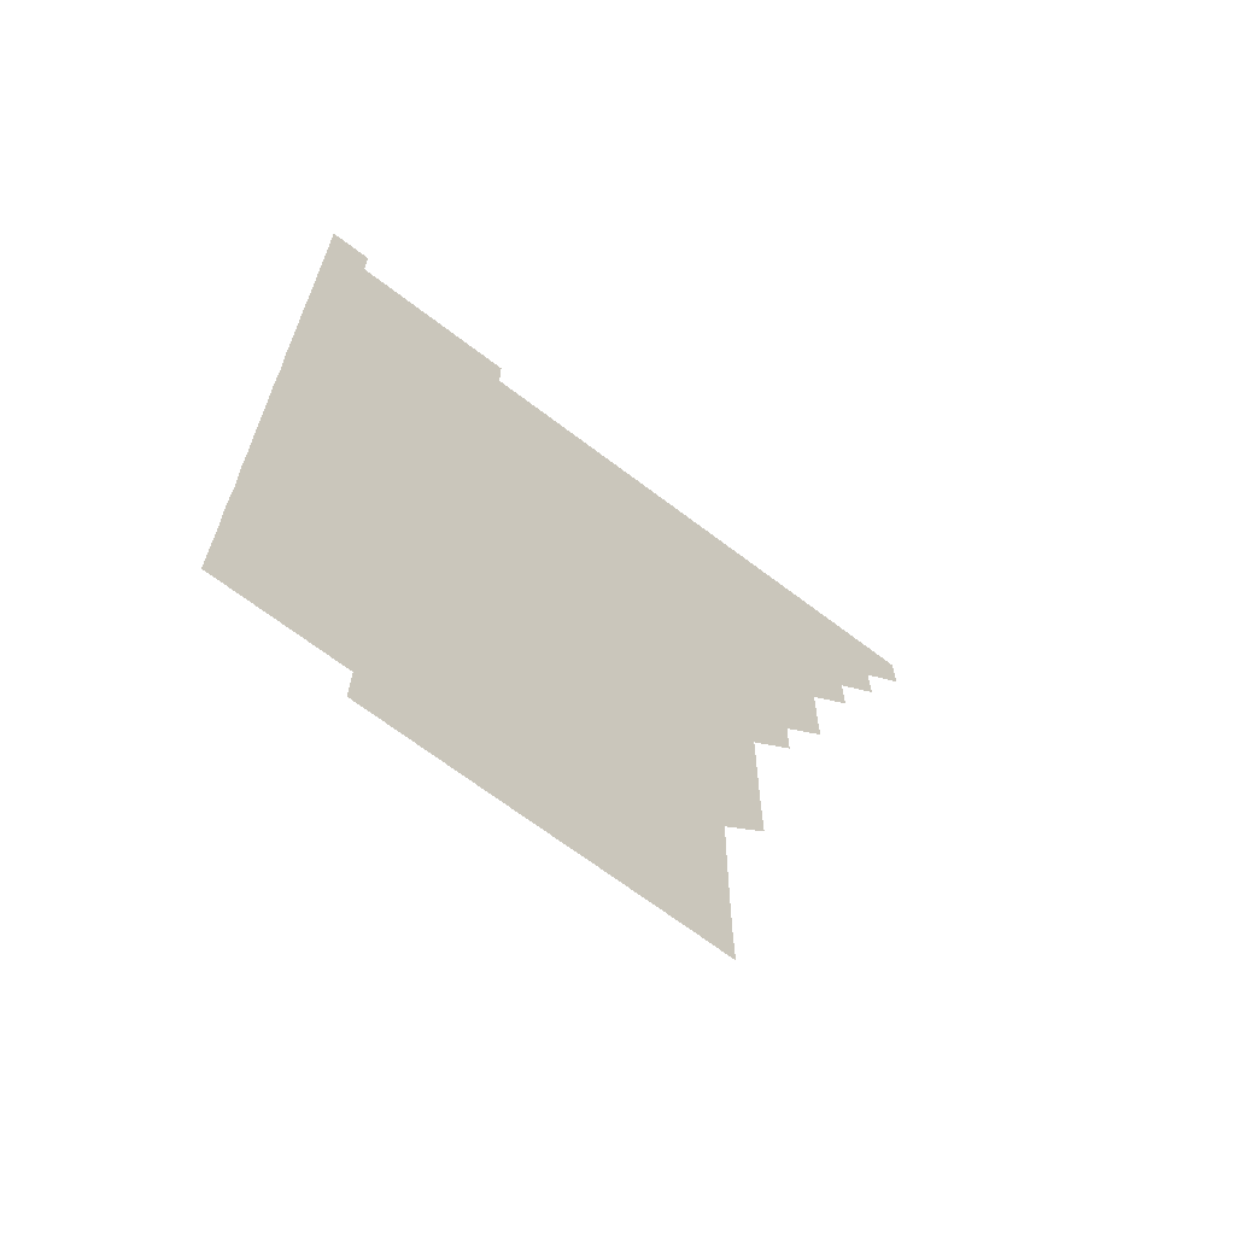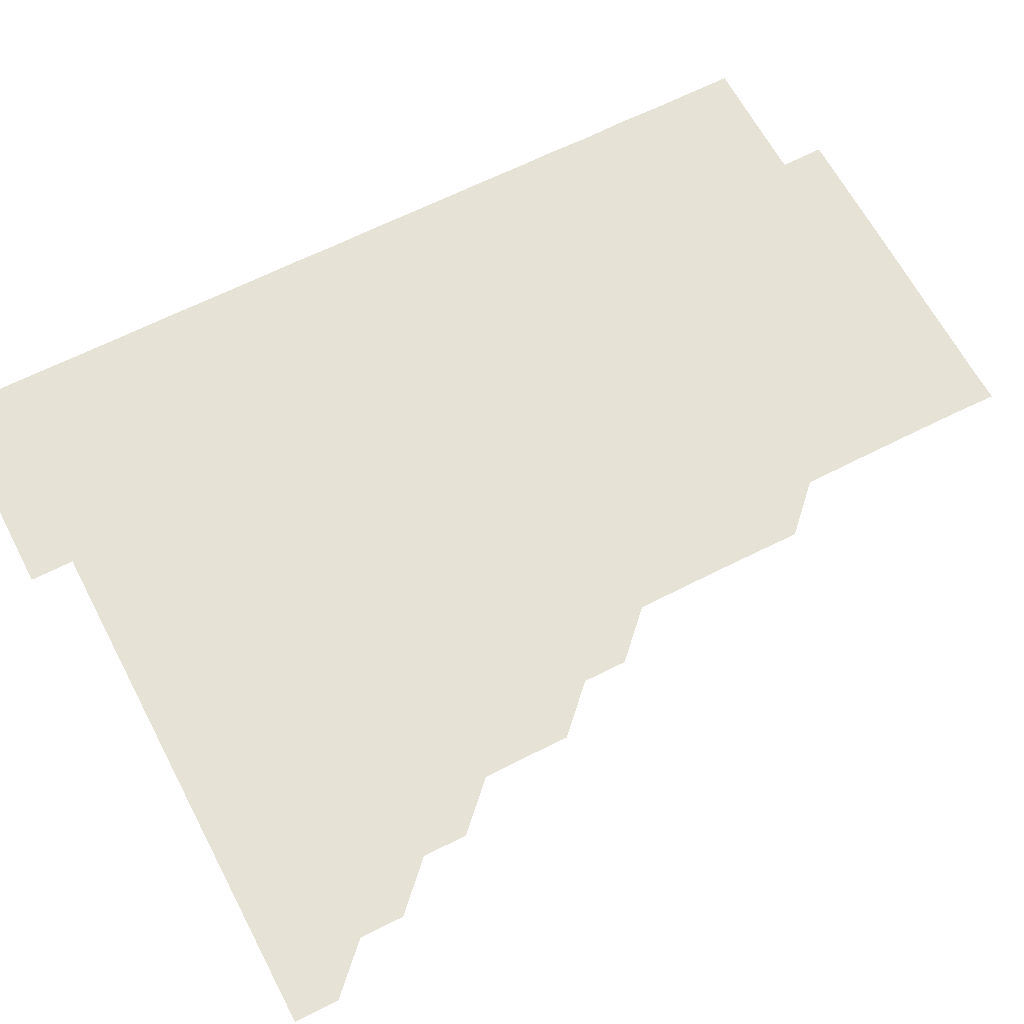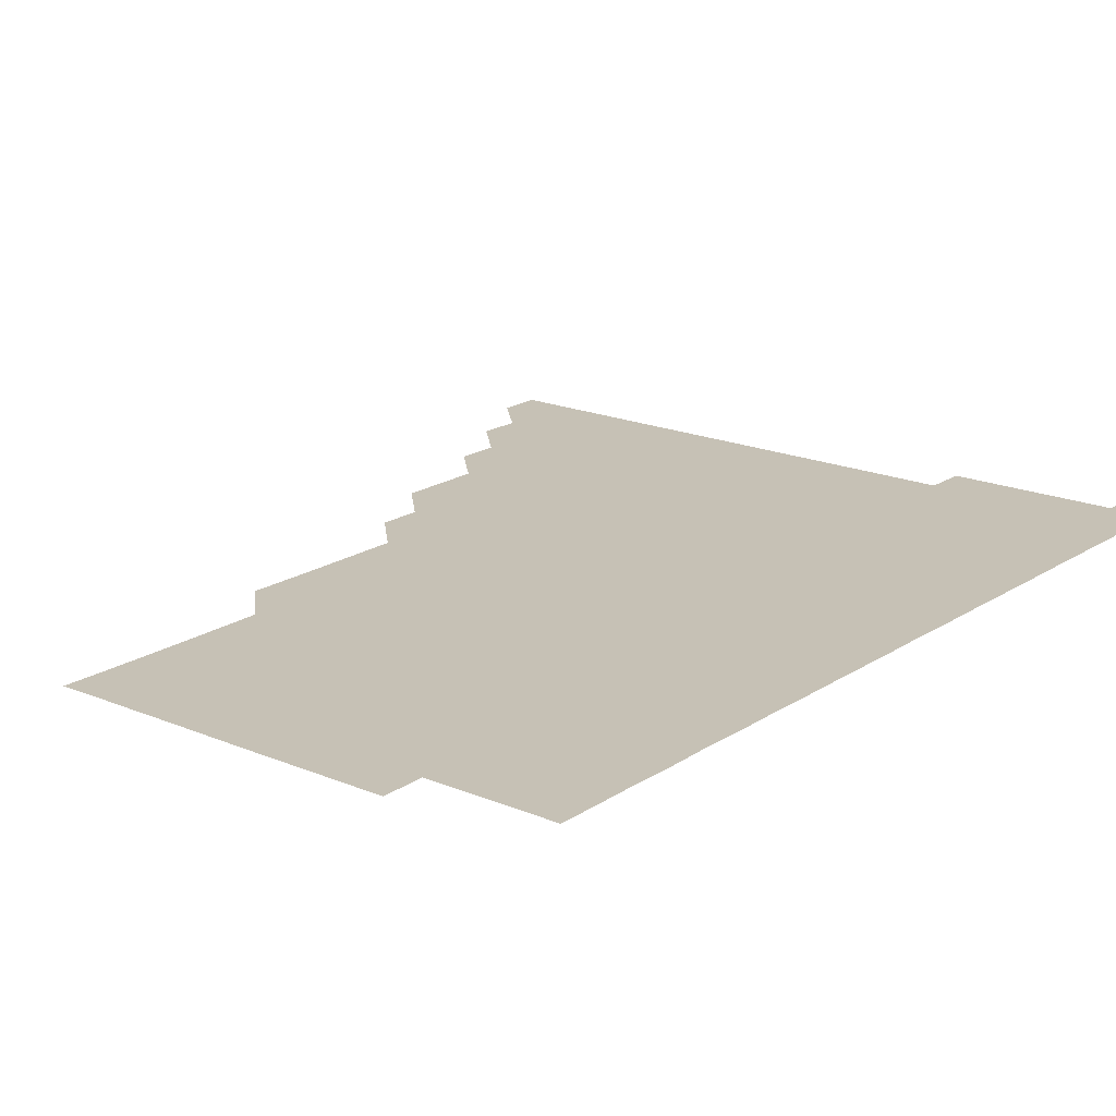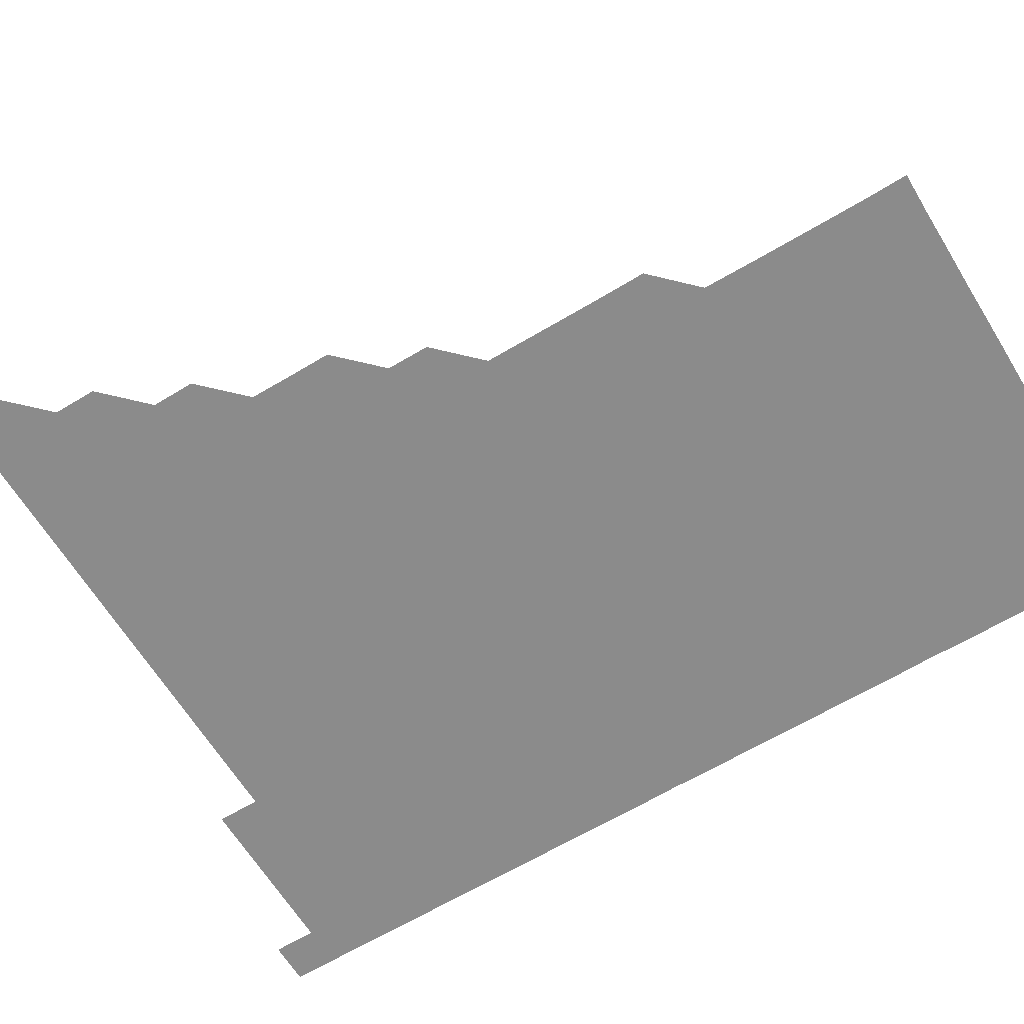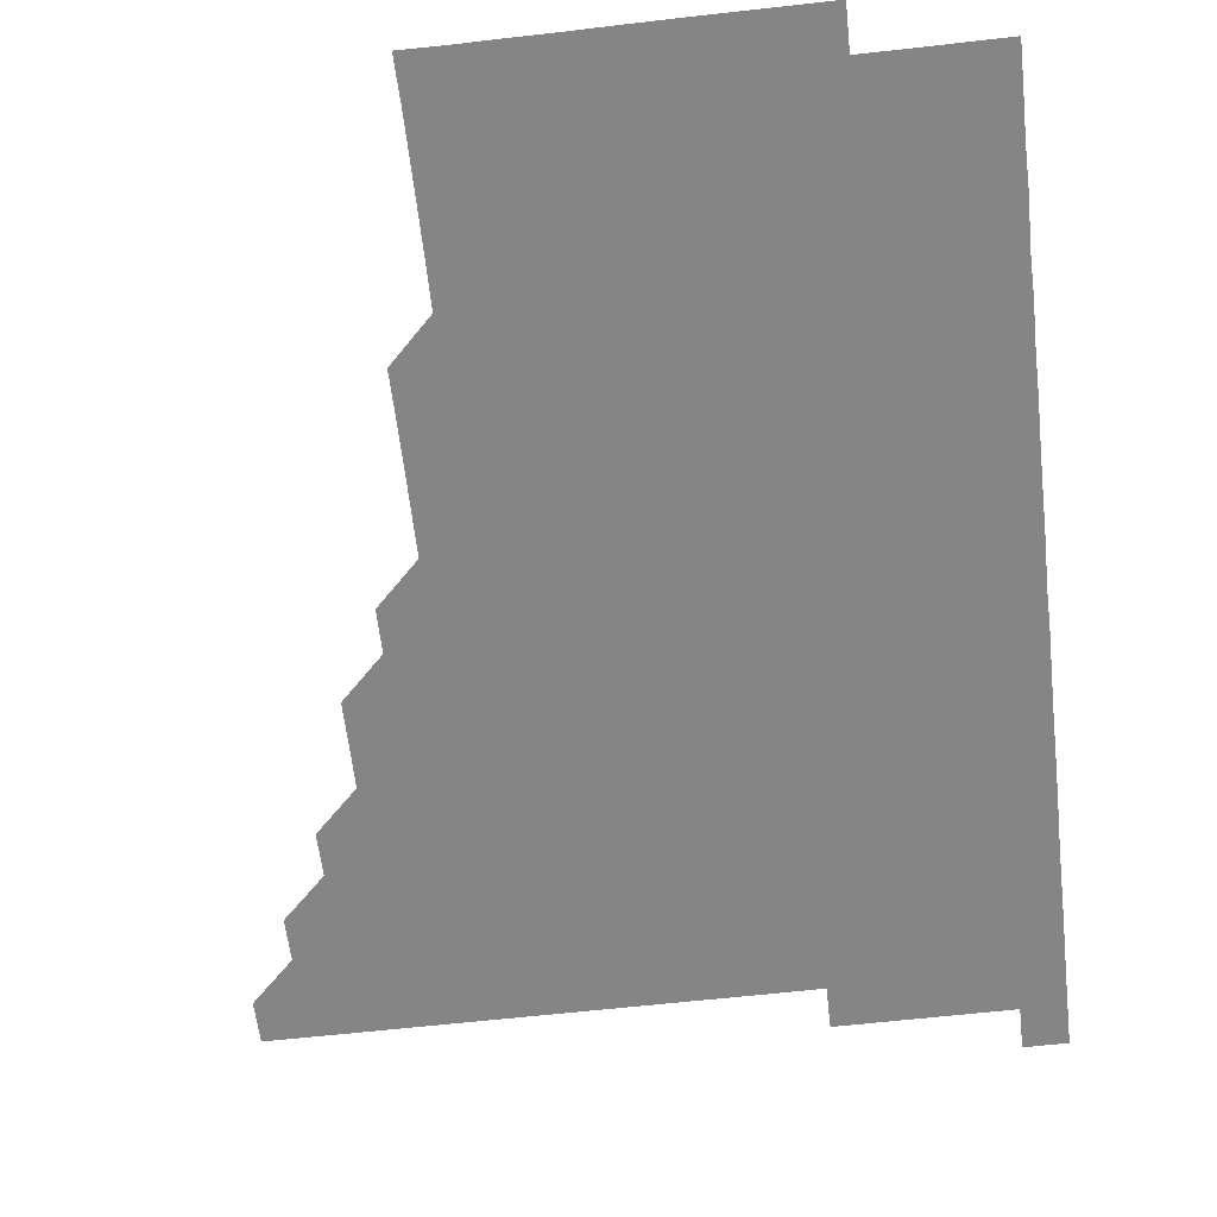
<metadata>
{"format":"obj","ext":"obj","renderer":"f3d","projection":"perspective","resolution":1024,"background":"white","views":[{"elev":-67.7,"azim":142.6,"up":"+Y"},{"elev":63.1,"azim":-117.4,"up":"+Z"},{"elev":18.7,"azim":38.8,"up":"+Z"},{"elev":-63.8,"azim":-58.7,"up":"+Z"},{"elev":-61.7,"azim":6.6,"up":"+Z"}]}
</metadata>
<code>
v 466 481 0
v 466 496 0
v 480.9 450.9 0
v 481 466 0
v 481.1 481 0
v 481 496 0
v 495.9 420.9 0
v 496.1 435.9 0
v 496 451 0
v 496.1 466 0
v 496 481 0
v 496 496 0
v 511 375.9 0
v 511 390.9 0
v 510.9 405.9 0
v 511.1 421.1 0
v 511 436 0
v 511 451 0
v 511 466 0
v 511 481 0
v 511 496 0
v 526 345.9 0
v 526 360.9 0
v 526 376.1 0
v 526 391.1 0
v 526.1 406.1 0
v 526 421 0
v 526 436 0
v 526 451 0
v 526 466 0
v 526 481 0
v 526 496 0
v 541 270.8 0
v 541.1 285.7 0
v 541.1 300.8 0
v 541.1 315.8 0
v 541 330.9 0
v 541 346.1 0
v 541 361 0
v 541 376 0
v 541 390.9 0
v 541 406 0
v 541 421 0
v 541 436 0
v 541 451 0
v 541 466 0
v 541 481 0
v 541 496 0
v 556 180.9 0
v 556.2 195.7 0
v 556.3 210.6 0
v 556.2 225.7 0
v 556.1 240.8 0
v 556 255.9 0
v 556.1 271.1 0
v 556 286 0
v 556 301 0
v 556 316 0
v 556 331 0
v 556 346 0
v 556 361 0
v 556 376.1 0
v 556 391 0
v 556 406 0
v 556 421 0
v 556 436 0
v 556 451 0
v 556 466 0
v 556 481 0
v 556 496 0
v 570.7 181.1 0
v 571 196.1 0
v 571.1 211.1 0
v 571 226 0
v 571.1 241.1 0
v 571 256 0
v 571 271.1 0
v 571.1 286.1 0
v 571 301 0
v 571 316.1 0
v 571 331 0
v 571 346 0
v 571 361 0
v 571 376 0
v 571 391 0
v 571 406 0
v 571 421 0
v 571 436 0
v 571 451 0
v 571 466 0
v 571 481 0
v 571 496 0
v 585.7 181 0
v 586 195.9 0
v 586 211.1 0
v 586 226.1 0
v 586 241.1 0
v 586 256.1 0
v 586.1 271 0
v 586 286 0
v 586 301.1 0
v 586 316 0
v 586 331.1 0
v 586 346 0
v 586 361 0
v 586 376 0
v 586 391 0
v 586 406 0
v 586 421 0
v 586 436 0
v 586 451 0
v 586 466 0
v 586 481 0
v 586 496 0
v 600.8 181 0
v 601.1 196.1 0
v 601 211.1 0
v 601 226 0
v 601 241 0
v 601 255.9 0
v 601 271.1 0
v 601 286 0
v 601 301 0
v 601 316.1 0
v 601 331 0
v 601 346 0
v 601 361 0
v 601 376 0
v 601 391 0
v 601 406 0
v 601 421 0
v 601 436 0
v 601 451 0
v 601 466 0
v 601 481 0
v 601 496 0
v 615.9 180.9 0
v 616.1 196.1 0
v 616 211 0
v 616 226.1 0
v 616 241 0
v 616 256.1 0
v 616 271 0
v 616 286 0
v 616 301.1 0
v 616 316 0
v 616 331 0
v 616 346 0
v 616 361.1 0
v 616 376 0
v 616 390.9 0
v 616 406.1 0
v 616 421 0
v 616 436 0
v 616 451 0
v 616 466 0
v 616 481 0
v 616 496 0
v 631 180.9 0
v 631 196.1 0
v 630.9 211.1 0
v 631 226.1 0
v 631 241.1 0
v 631 256 0
v 631 271 0
v 631 286 0
v 631 301 0
v 631 316.1 0
v 631 331 0
v 631 346 0
v 631 361 0
v 631 376 0
v 631 391 0
v 631 406 0
v 631 421 0
v 631 436.1 0
v 631 451 0
v 631 466 0
v 631 481 0
v 631 496 0
v 646 180.9 0
v 646 196.1 0
v 646 210.9 0
v 645.9 226.1 0
v 646.1 241 0
v 646 256 0
v 646 271 0
v 646 286 0
v 646 301 0
v 646 316 0
v 646 331 0
v 646 346.1 0
v 646 361 0
v 646 376 0
v 646 391 0
v 646 406.1 0
v 646 421 0
v 646 436 0
v 646 451 0
v 646 466 0
v 646 481 0
v 646 496 0
v 646 511 0
v 661.1 180.9 0
v 661 196.1 0
v 661 211.2 0
v 661.1 225.8 0
v 660.9 241.1 0
v 661 256.1 0
v 661 271 0
v 661 286.1 0
v 661 301 0
v 661 316 0
v 661 331 0
v 661 345.9 0
v 661 361 0
v 661 376 0
v 661 391 0
v 661 406 0
v 661 421 0
v 661 436.1 0
v 661 451 0
v 661 466 0
v 661 481 0
v 661 496 0
v 661 511 0
v 676 180.9 0
v 675.9 195.9 0
v 676 211 0
v 676.1 226 0
v 675.9 241 0
v 675.9 256.1 0
v 675.9 271.2 0
v 676 286.1 0
v 676 301 0
v 675.9 316.1 0
v 676 331 0
v 676 346 0
v 676 361 0
v 676 376.1 0
v 676 391 0
v 675.9 406.1 0
v 676 421 0
v 676 436 0
v 676 451 0
v 676 466 0
v 676 481 0
v 676 496 0
v 676 511 0
v 691.2 196 0
v 691 211 0
v 690.9 226.2 0
v 691 241 0
v 691 256 0
v 691 271 0
v 691 286 0
v 690.9 301.1 0
v 691 316 0
v 691 331 0
v 691 346 0
v 691 361 0
v 691 376 0
v 691 391 0
v 691 406 0
v 691 421 0
v 691 436 0
v 691 451.1 0
v 691 466 0
v 691 481 0
v 691 496 0
v 691 511 0
v 706.2 196 0
v 705.9 211.1 0
v 706 226 0
v 705.9 241.2 0
v 706 256 0
v 705.9 271.1 0
v 706 286 0
v 705.9 301.1 0
v 706 316 0
v 706 331 0
v 705.9 346.1 0
v 705.9 361 0
v 705.9 376.1 0
v 706 391 0
v 706 406 0
v 705.9 421.1 0
v 706 436 0
v 706 451 0
v 706 466 0
v 706 481 0
v 706 496 0
v 706 511 0
v 706 526 0
v 721 196 0
v 721 210.8 0
v 720.9 225.8 0
v 721.1 240.7 0
v 720.8 255.8 0
v 721.1 270.8 0
v 720.9 285.8 0
v 721.1 300.8 0
v 721 315.8 0
v 721 330.8 0
v 721.1 345.8 0
v 720.9 360.8 0
v 721.1 375.9 0
v 721 390.9 0
v 721 405.9 0
v 721.1 420.9 0
v 721 435.9 0
v 720.9 450.9 0
v 721 466 0
v 721 481 0
v 721 496 0
v 721 511 0
v 721 526 0
f 4 5 1
f 1 5 2
f 5 6 2
f 8 9 3
f 3 9 4
f 9 10 4
f 4 10 5
f 10 11 5
f 5 11 6
f 11 12 6
f 15 16 7
f 7 16 8
f 16 17 8
f 8 17 9
f 17 18 9
f 9 18 10
f 18 19 10
f 10 19 11
f 19 20 11
f 11 20 12
f 20 21 12
f 23 24 13
f 13 24 14
f 24 25 14
f 14 25 15
f 25 26 15
f 15 26 16
f 26 27 16
f 16 27 17
f 27 28 17
f 17 28 18
f 28 29 18
f 18 29 19
f 29 30 19
f 19 30 20
f 30 31 20
f 20 31 21
f 31 32 21
f 37 38 22
f 22 38 23
f 38 39 23
f 23 39 24
f 39 40 24
f 24 40 25
f 40 41 25
f 25 41 26
f 41 42 26
f 26 42 27
f 42 43 27
f 27 43 28
f 43 44 28
f 28 44 29
f 44 45 29
f 29 45 30
f 45 46 30
f 30 46 31
f 46 47 31
f 31 47 32
f 47 48 32
f 54 55 33
f 33 55 34
f 55 56 34
f 34 56 35
f 56 57 35
f 35 57 36
f 57 58 36
f 36 58 37
f 58 59 37
f 37 59 38
f 59 60 38
f 38 60 39
f 60 61 39
f 39 61 40
f 61 62 40
f 40 62 41
f 62 63 41
f 41 63 42
f 63 64 42
f 42 64 43
f 64 65 43
f 43 65 44
f 65 66 44
f 44 66 45
f 66 67 45
f 45 67 46
f 67 68 46
f 46 68 47
f 68 69 47
f 47 69 48
f 69 70 48
f 49 71 50
f 71 72 50
f 50 72 51
f 72 73 51
f 51 73 52
f 73 74 52
f 52 74 53
f 74 75 53
f 53 75 54
f 75 76 54
f 54 76 55
f 76 77 55
f 55 77 56
f 77 78 56
f 56 78 57
f 78 79 57
f 57 79 58
f 79 80 58
f 58 80 59
f 80 81 59
f 59 81 60
f 81 82 60
f 60 82 61
f 82 83 61
f 61 83 62
f 83 84 62
f 62 84 63
f 84 85 63
f 63 85 64
f 85 86 64
f 64 86 65
f 86 87 65
f 65 87 66
f 87 88 66
f 66 88 67
f 88 89 67
f 67 89 68
f 89 90 68
f 68 90 69
f 90 91 69
f 69 91 70
f 91 92 70
f 71 93 72
f 93 94 72
f 72 94 73
f 94 95 73
f 73 95 74
f 95 96 74
f 74 96 75
f 96 97 75
f 75 97 76
f 97 98 76
f 76 98 77
f 98 99 77
f 77 99 78
f 99 100 78
f 78 100 79
f 100 101 79
f 79 101 80
f 101 102 80
f 80 102 81
f 102 103 81
f 81 103 82
f 103 104 82
f 82 104 83
f 104 105 83
f 83 105 84
f 105 106 84
f 84 106 85
f 106 107 85
f 85 107 86
f 107 108 86
f 86 108 87
f 108 109 87
f 87 109 88
f 109 110 88
f 88 110 89
f 110 111 89
f 89 111 90
f 111 112 90
f 90 112 91
f 112 113 91
f 91 113 92
f 113 114 92
f 93 115 94
f 115 116 94
f 94 116 95
f 116 117 95
f 95 117 96
f 117 118 96
f 96 118 97
f 118 119 97
f 97 119 98
f 119 120 98
f 98 120 99
f 120 121 99
f 99 121 100
f 121 122 100
f 100 122 101
f 122 123 101
f 101 123 102
f 123 124 102
f 102 124 103
f 124 125 103
f 103 125 104
f 125 126 104
f 104 126 105
f 126 127 105
f 105 127 106
f 127 128 106
f 106 128 107
f 128 129 107
f 107 129 108
f 129 130 108
f 108 130 109
f 130 131 109
f 109 131 110
f 131 132 110
f 110 132 111
f 132 133 111
f 111 133 112
f 133 134 112
f 112 134 113
f 134 135 113
f 113 135 114
f 135 136 114
f 115 137 116
f 137 138 116
f 116 138 117
f 138 139 117
f 117 139 118
f 139 140 118
f 118 140 119
f 140 141 119
f 119 141 120
f 141 142 120
f 120 142 121
f 142 143 121
f 121 143 122
f 143 144 122
f 122 144 123
f 144 145 123
f 123 145 124
f 145 146 124
f 124 146 125
f 146 147 125
f 125 147 126
f 147 148 126
f 126 148 127
f 148 149 127
f 127 149 128
f 149 150 128
f 128 150 129
f 150 151 129
f 129 151 130
f 151 152 130
f 130 152 131
f 152 153 131
f 131 153 132
f 153 154 132
f 132 154 133
f 154 155 133
f 133 155 134
f 155 156 134
f 134 156 135
f 156 157 135
f 135 157 136
f 157 158 136
f 137 159 138
f 159 160 138
f 138 160 139
f 160 161 139
f 139 161 140
f 161 162 140
f 140 162 141
f 162 163 141
f 141 163 142
f 163 164 142
f 142 164 143
f 164 165 143
f 143 165 144
f 165 166 144
f 144 166 145
f 166 167 145
f 145 167 146
f 167 168 146
f 146 168 147
f 168 169 147
f 147 169 148
f 169 170 148
f 148 170 149
f 170 171 149
f 149 171 150
f 171 172 150
f 150 172 151
f 172 173 151
f 151 173 152
f 173 174 152
f 152 174 153
f 174 175 153
f 153 175 154
f 175 176 154
f 154 176 155
f 176 177 155
f 155 177 156
f 177 178 156
f 156 178 157
f 178 179 157
f 157 179 158
f 179 180 158
f 159 181 160
f 181 182 160
f 160 182 161
f 182 183 161
f 161 183 162
f 183 184 162
f 162 184 163
f 184 185 163
f 163 185 164
f 185 186 164
f 164 186 165
f 186 187 165
f 165 187 166
f 187 188 166
f 166 188 167
f 188 189 167
f 167 189 168
f 189 190 168
f 168 190 169
f 190 191 169
f 169 191 170
f 191 192 170
f 170 192 171
f 192 193 171
f 171 193 172
f 193 194 172
f 172 194 173
f 194 195 173
f 173 195 174
f 195 196 174
f 174 196 175
f 196 197 175
f 175 197 176
f 197 198 176
f 176 198 177
f 198 199 177
f 177 199 178
f 199 200 178
f 178 200 179
f 200 201 179
f 179 201 180
f 201 202 180
f 181 204 182
f 204 205 182
f 182 205 183
f 205 206 183
f 183 206 184
f 206 207 184
f 184 207 185
f 207 208 185
f 185 208 186
f 208 209 186
f 186 209 187
f 209 210 187
f 187 210 188
f 210 211 188
f 188 211 189
f 211 212 189
f 189 212 190
f 212 213 190
f 190 213 191
f 213 214 191
f 191 214 192
f 214 215 192
f 192 215 193
f 215 216 193
f 193 216 194
f 216 217 194
f 194 217 195
f 217 218 195
f 195 218 196
f 218 219 196
f 196 219 197
f 219 220 197
f 197 220 198
f 220 221 198
f 198 221 199
f 221 222 199
f 199 222 200
f 222 223 200
f 200 223 201
f 223 224 201
f 201 224 202
f 224 225 202
f 202 225 203
f 225 226 203
f 204 227 205
f 227 228 205
f 205 228 206
f 228 229 206
f 206 229 207
f 229 230 207
f 207 230 208
f 230 231 208
f 208 231 209
f 231 232 209
f 209 232 210
f 232 233 210
f 210 233 211
f 233 234 211
f 211 234 212
f 234 235 212
f 212 235 213
f 235 236 213
f 213 236 214
f 236 237 214
f 214 237 215
f 237 238 215
f 215 238 216
f 238 239 216
f 216 239 217
f 239 240 217
f 217 240 218
f 240 241 218
f 218 241 219
f 241 242 219
f 219 242 220
f 242 243 220
f 220 243 221
f 243 244 221
f 221 244 222
f 244 245 222
f 222 245 223
f 245 246 223
f 223 246 224
f 246 247 224
f 224 247 225
f 247 248 225
f 225 248 226
f 248 249 226
f 228 250 229
f 250 251 229
f 229 251 230
f 251 252 230
f 230 252 231
f 252 253 231
f 231 253 232
f 253 254 232
f 232 254 233
f 254 255 233
f 233 255 234
f 255 256 234
f 234 256 235
f 256 257 235
f 235 257 236
f 257 258 236
f 236 258 237
f 258 259 237
f 237 259 238
f 259 260 238
f 238 260 239
f 260 261 239
f 239 261 240
f 261 262 240
f 240 262 241
f 262 263 241
f 241 263 242
f 263 264 242
f 242 264 243
f 264 265 243
f 243 265 244
f 265 266 244
f 244 266 245
f 266 267 245
f 245 267 246
f 267 268 246
f 246 268 247
f 268 269 247
f 247 269 248
f 269 270 248
f 248 270 249
f 270 271 249
f 250 272 251
f 272 273 251
f 251 273 252
f 273 274 252
f 252 274 253
f 274 275 253
f 253 275 254
f 275 276 254
f 254 276 255
f 276 277 255
f 255 277 256
f 277 278 256
f 256 278 257
f 278 279 257
f 257 279 258
f 279 280 258
f 258 280 259
f 280 281 259
f 259 281 260
f 281 282 260
f 260 282 261
f 282 283 261
f 261 283 262
f 283 284 262
f 262 284 263
f 284 285 263
f 263 285 264
f 285 286 264
f 264 286 265
f 286 287 265
f 265 287 266
f 287 288 266
f 266 288 267
f 288 289 267
f 267 289 268
f 289 290 268
f 268 290 269
f 290 291 269
f 269 291 270
f 291 292 270
f 270 292 271
f 292 293 271
f 272 295 273
f 295 296 273
f 273 296 274
f 296 297 274
f 274 297 275
f 297 298 275
f 275 298 276
f 298 299 276
f 276 299 277
f 299 300 277
f 277 300 278
f 300 301 278
f 278 301 279
f 301 302 279
f 279 302 280
f 302 303 280
f 280 303 281
f 303 304 281
f 281 304 282
f 304 305 282
f 282 305 283
f 305 306 283
f 283 306 284
f 306 307 284
f 284 307 285
f 307 308 285
f 285 308 286
f 308 309 286
f 286 309 287
f 309 310 287
f 287 310 288
f 310 311 288
f 288 311 289
f 311 312 289
f 289 312 290
f 312 313 290
f 290 313 291
f 313 314 291
f 291 314 292
f 314 315 292
f 292 315 293
f 315 316 293
f 293 316 294
f 316 317 294

</code>
